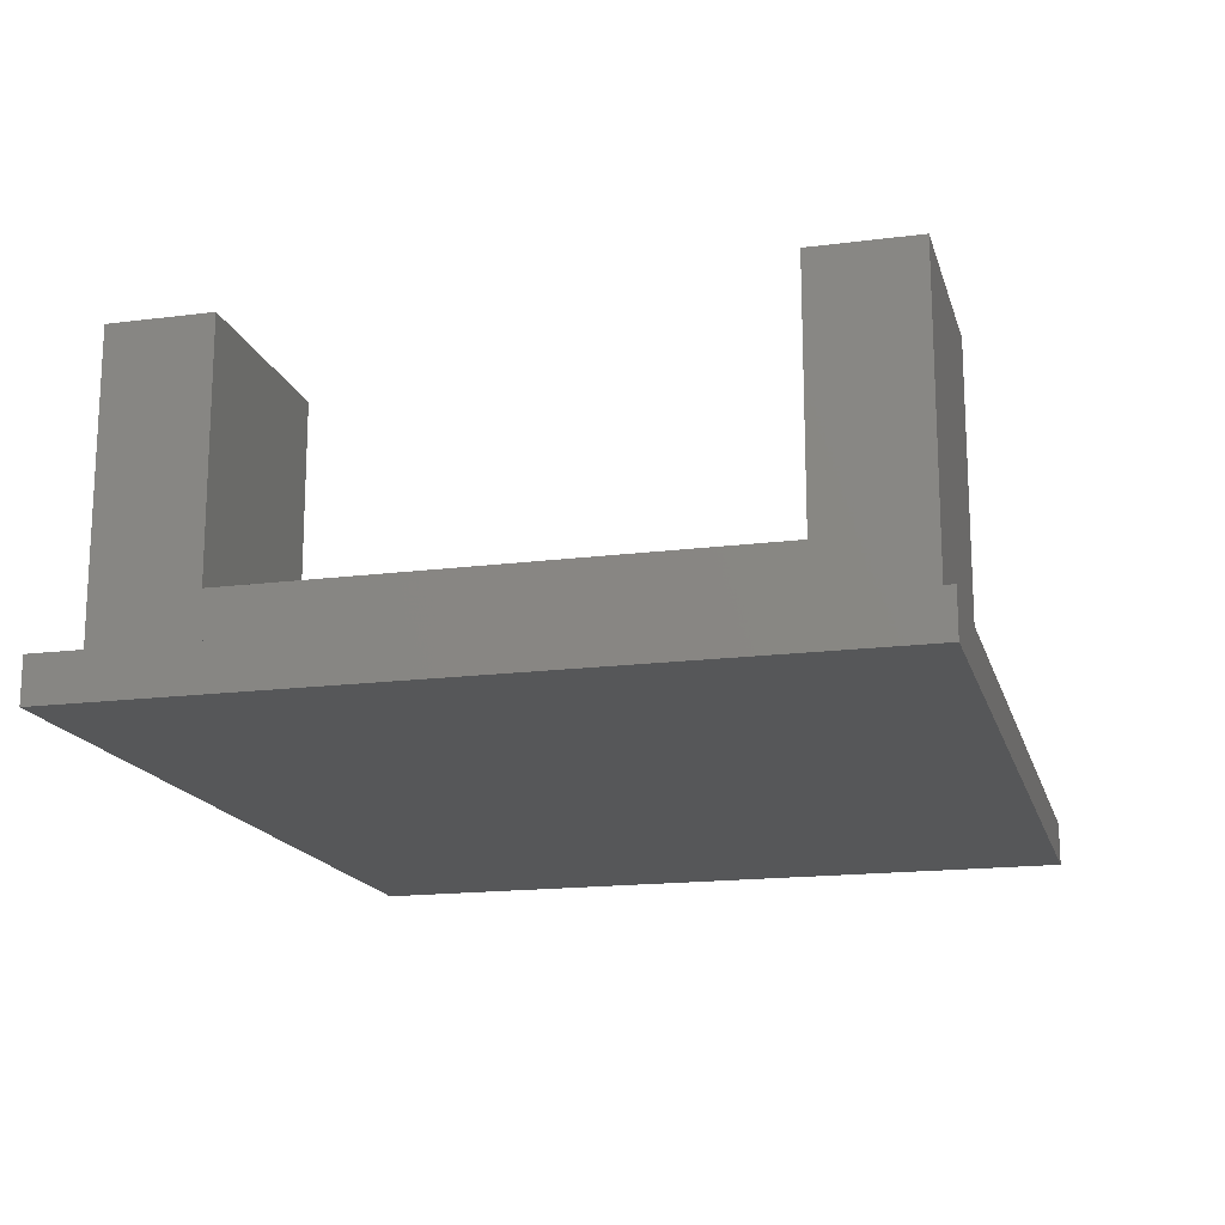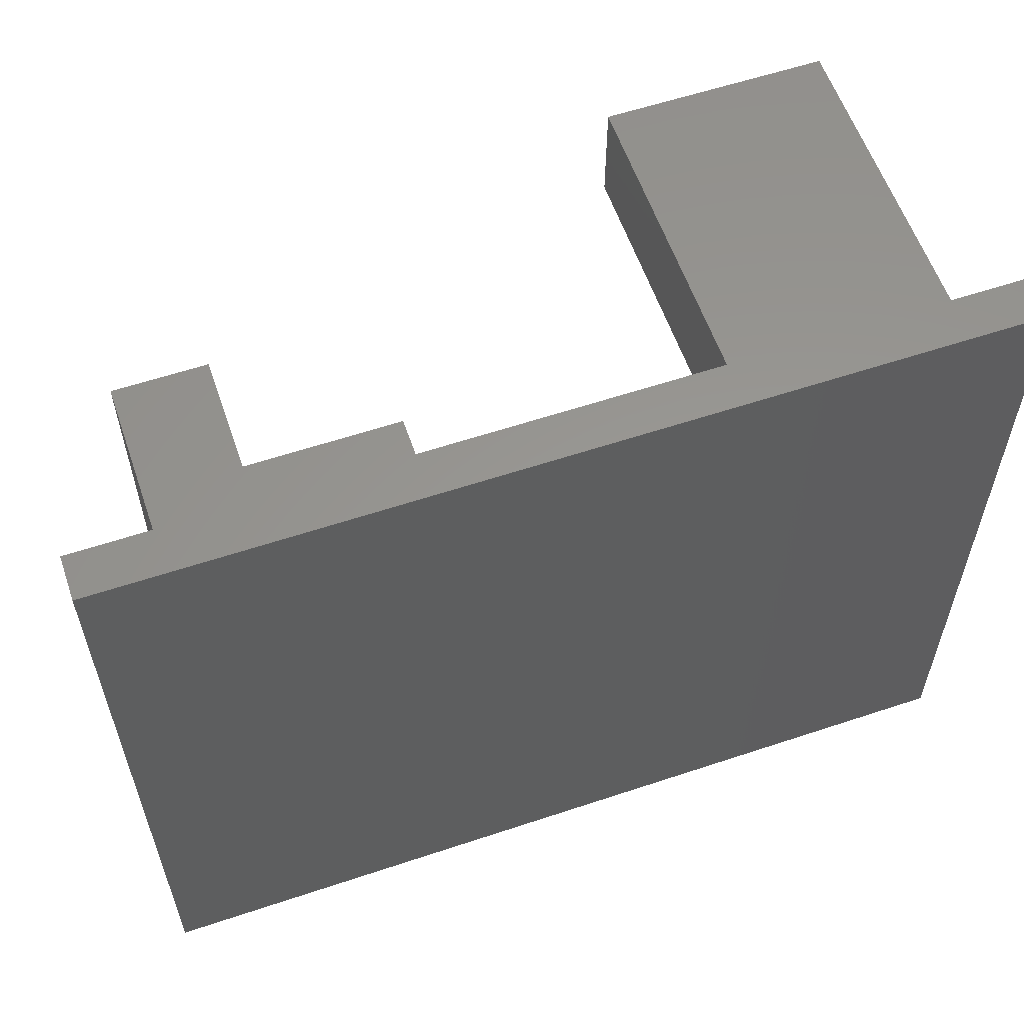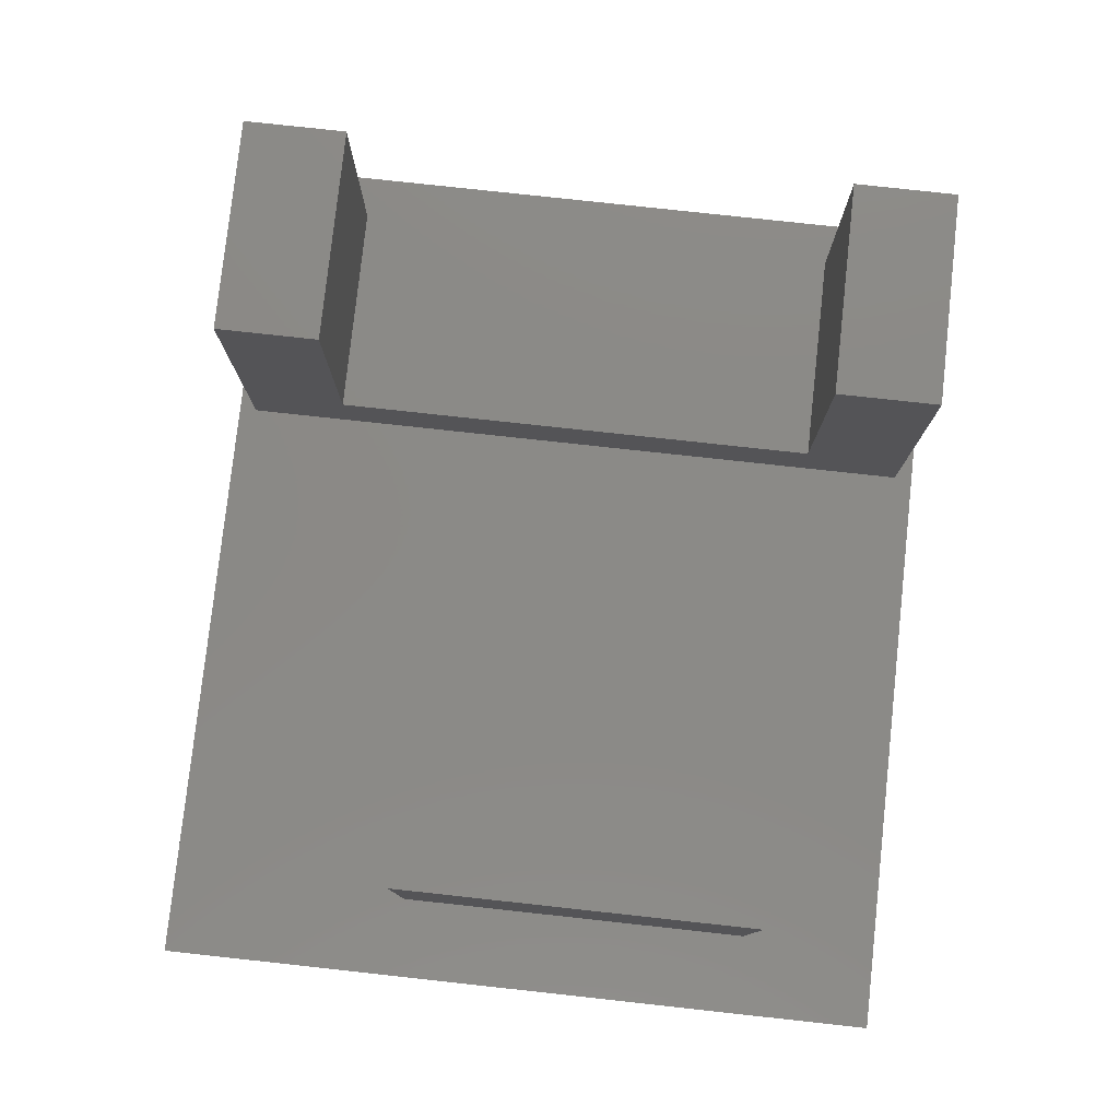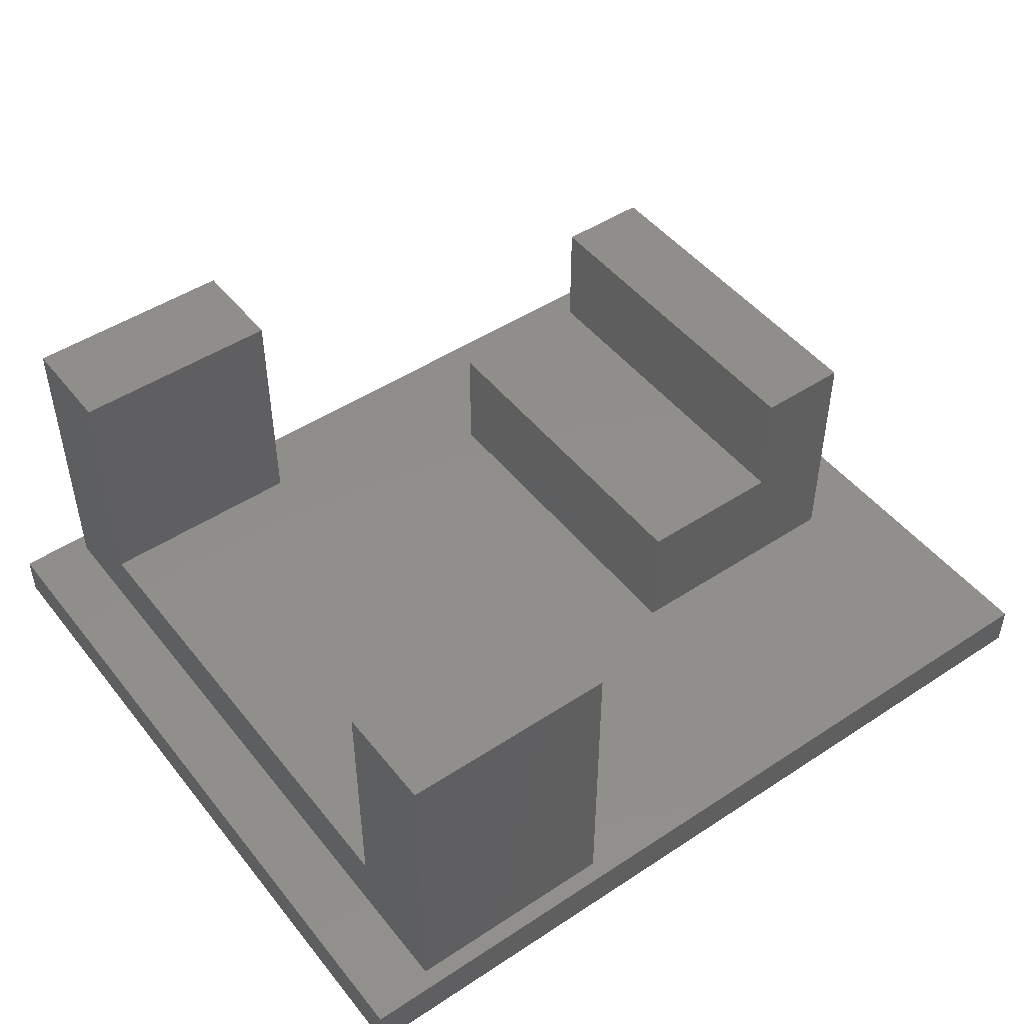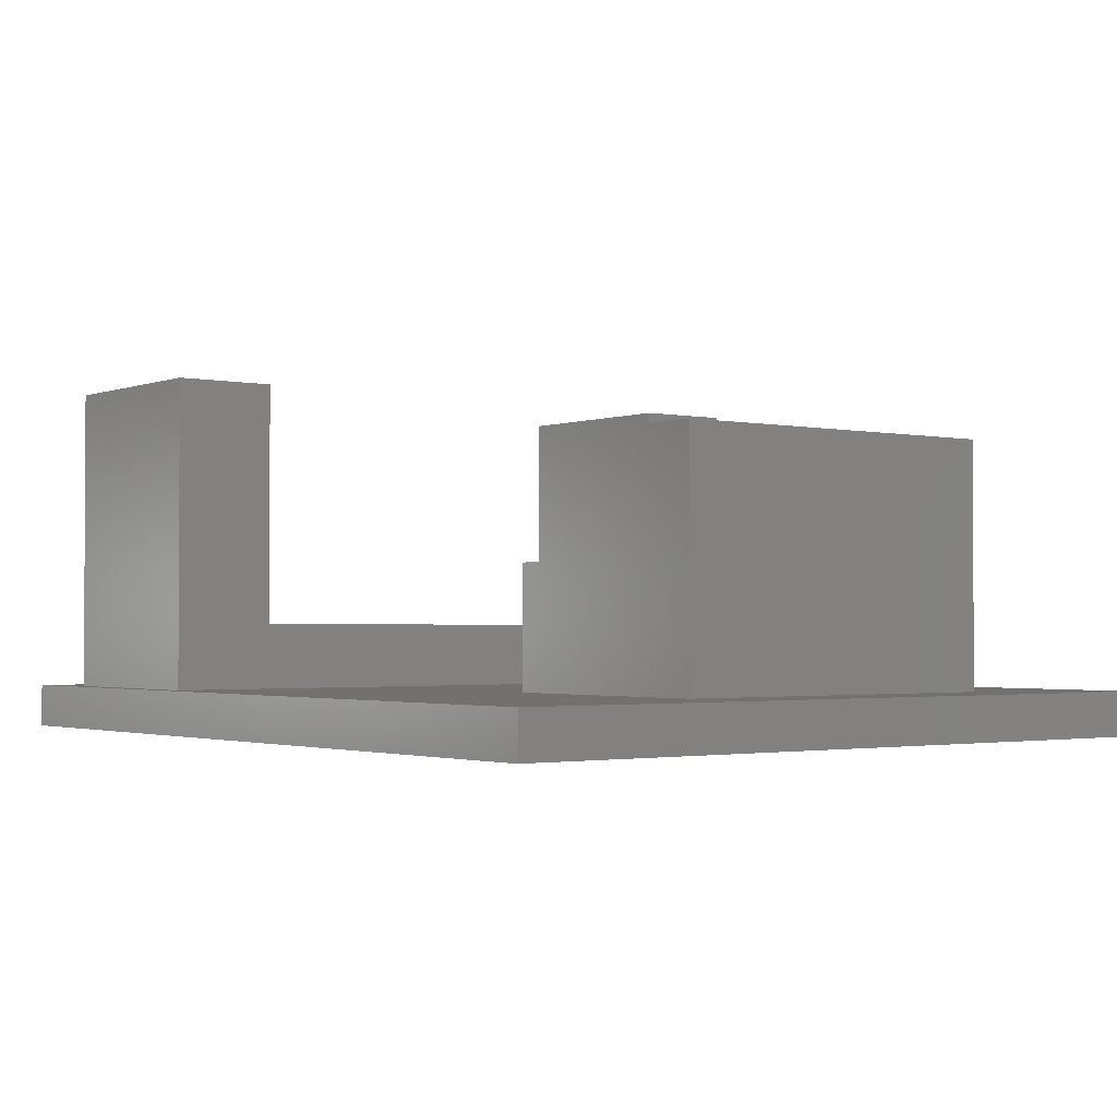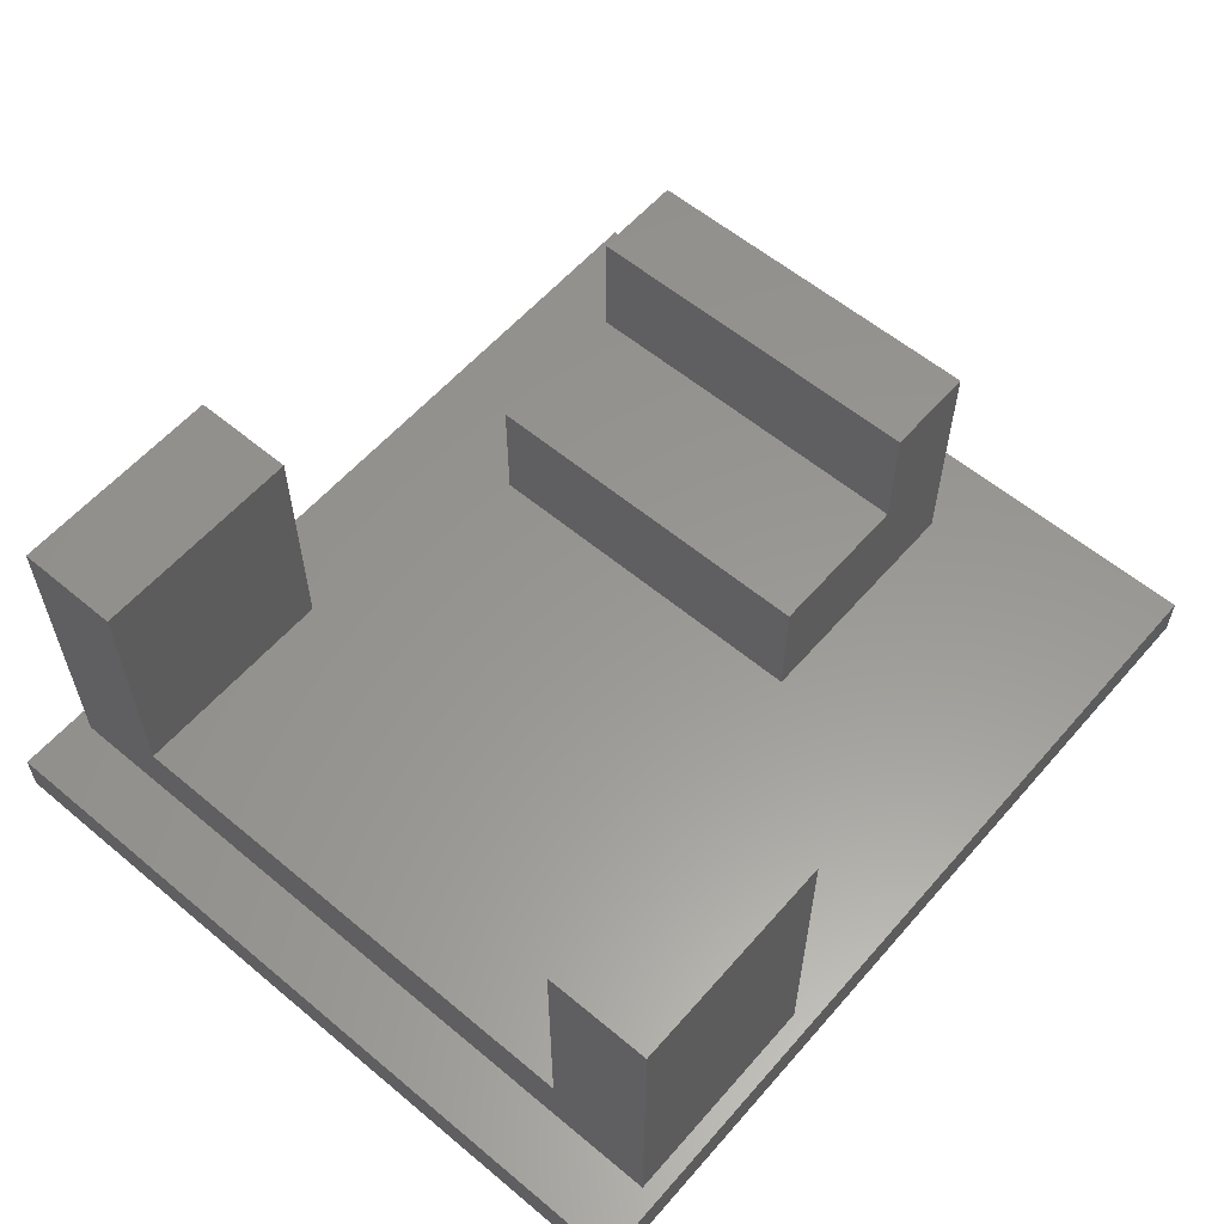
<metadata>
{"format":"stl","ext":"stl","renderer":"f3d","projection":"perspective","resolution":1024,"background":"white","views":[{"elev":-16.7,"azim":-75.4,"up":"+Z"},{"elev":58.7,"azim":161.0,"up":"+Y"},{"elev":79.1,"azim":96.2,"up":"+Z"},{"elev":47.7,"azim":-36.5,"up":"+Z"},{"elev":-1.8,"azim":52.8,"up":"+Z"},{"elev":58.7,"azim":-49.3,"up":"+Z"}]}
</metadata>
<code>
# stl→obj: 36 verts, 68 faces
v -25 -5.5 0
v -25 -5.5 2
v -25 28.5 0
v -25 28.5 2
v 15 -5.5 0
v 15 -5.5 2
v 15 28.5 0
v 15 28.5 2
v -21.95 27.66 2
v 11.3 5.7 2
v 0 5.7 2
v -12.15 27.66 2
v 0 22.2 2
v -12.15 -4.7 2
v -21.95 -4.7 2
v 11.3 22.2 2
v -21.95 27.66 16.21
v -12.15 27.66 16.21
v -21.95 22.96 5
v -21.95 0 5
v -21.95 -4.7 16.21
v -21.95 22.96 16.21
v -21.95 0 16.21
v -12.15 -4.7 16.21
v -12.15 0 5
v -12.15 0 16.21
v -12.15 22.96 16.21
v -12.15 22.96 5
v 0 5.7 7.695
v 0 22.2 7.695
v 7 22.2 7.695
v 7 22.2 13.19
v 11.3 22.2 13.19
v 7 5.7 7.695
v 11.3 5.7 13.19
v 7 5.7 13.19
f 1 2 3
f 3 2 4
f 2 1 5
f 6 2 5
f 1 3 5
f 5 3 7
f 3 4 7
f 7 4 8
f 9 8 4
f 10 11 6
f 12 8 9
f 13 8 12
f 2 6 14
f 2 15 4
f 2 14 15
f 16 8 13
f 6 8 16
f 6 16 10
f 12 14 11
f 14 6 11
f 11 13 12
f 15 9 4
f 6 5 7
f 8 6 7
f 9 17 12
f 12 17 18
f 19 9 20
f 15 21 20
f 15 20 9
f 9 19 22
f 9 22 17
f 20 21 23
f 21 15 14
f 24 21 14
f 25 14 12
f 25 26 24
f 18 27 12
f 27 28 12
f 24 14 25
f 28 25 12
f 11 29 13
f 13 29 30
f 13 30 16
f 16 30 31
f 16 31 32
f 16 32 33
f 29 11 10
f 34 29 10
f 35 34 10
f 36 34 35
f 35 10 16
f 33 35 16
f 17 22 27
f 18 17 27
f 28 27 22
f 19 28 22
f 25 28 19
f 20 25 19
f 26 25 23
f 23 25 20
f 23 21 24
f 26 23 24
f 34 31 30
f 29 34 30
f 32 36 35
f 33 32 35
f 32 31 36
f 36 31 34

</code>
